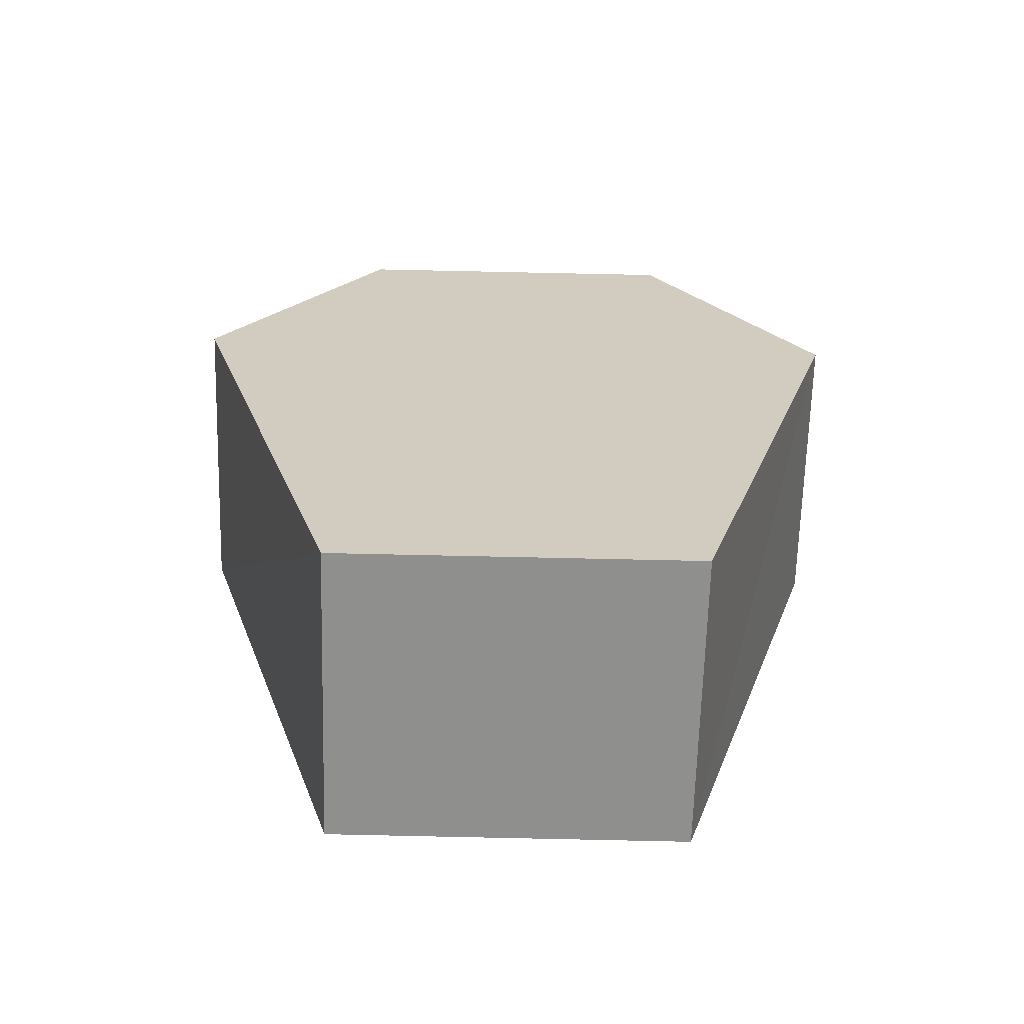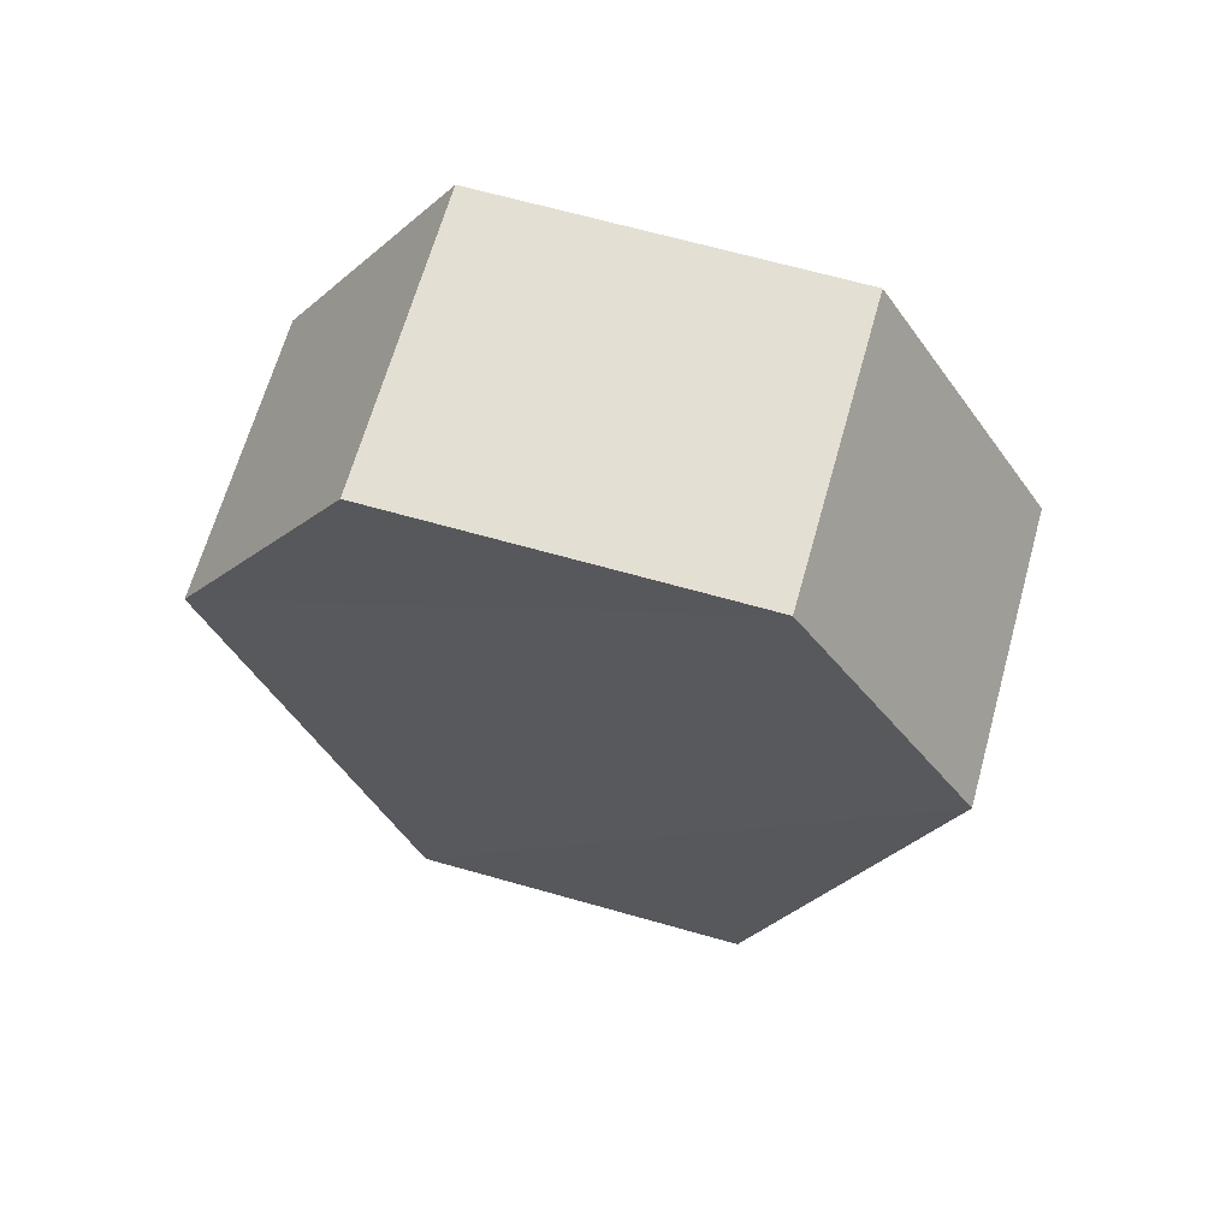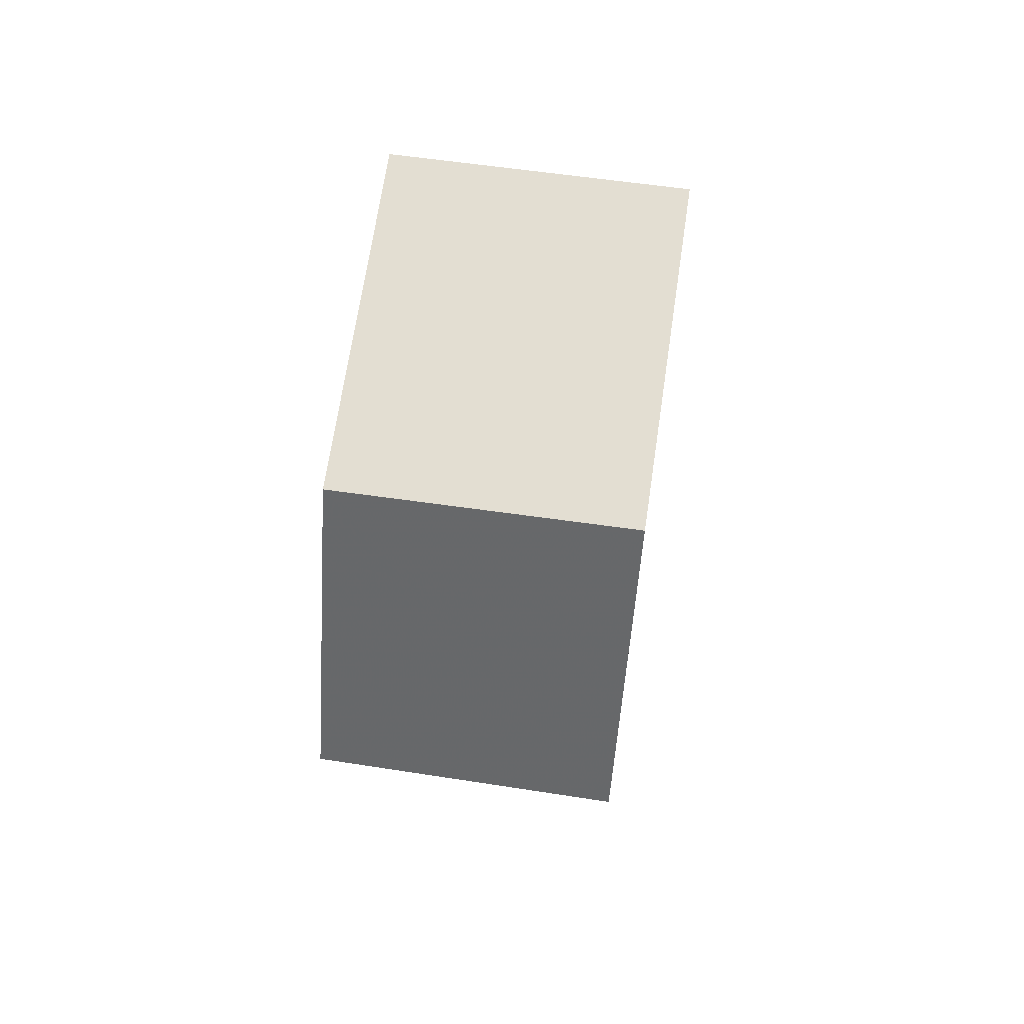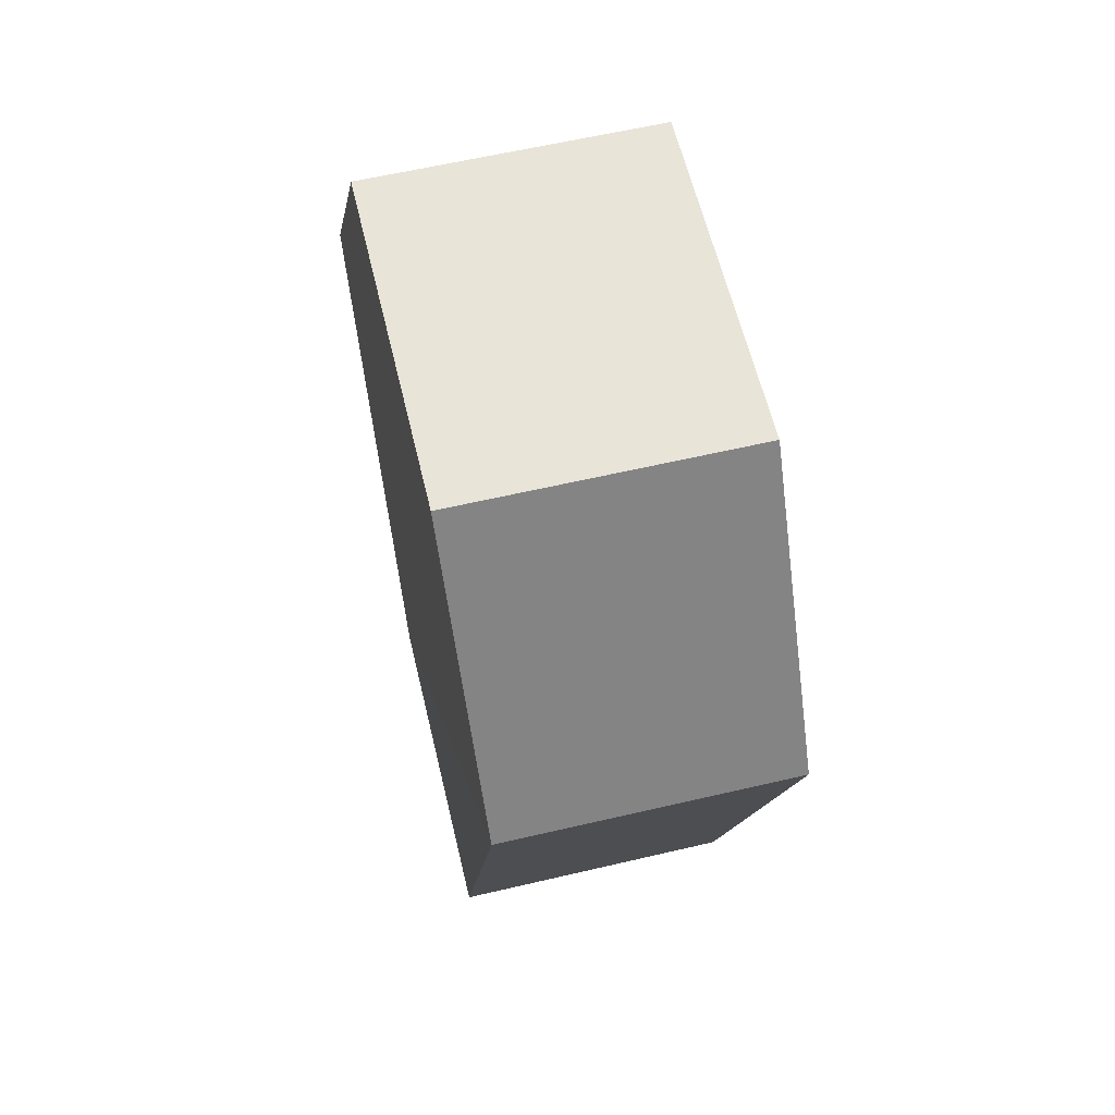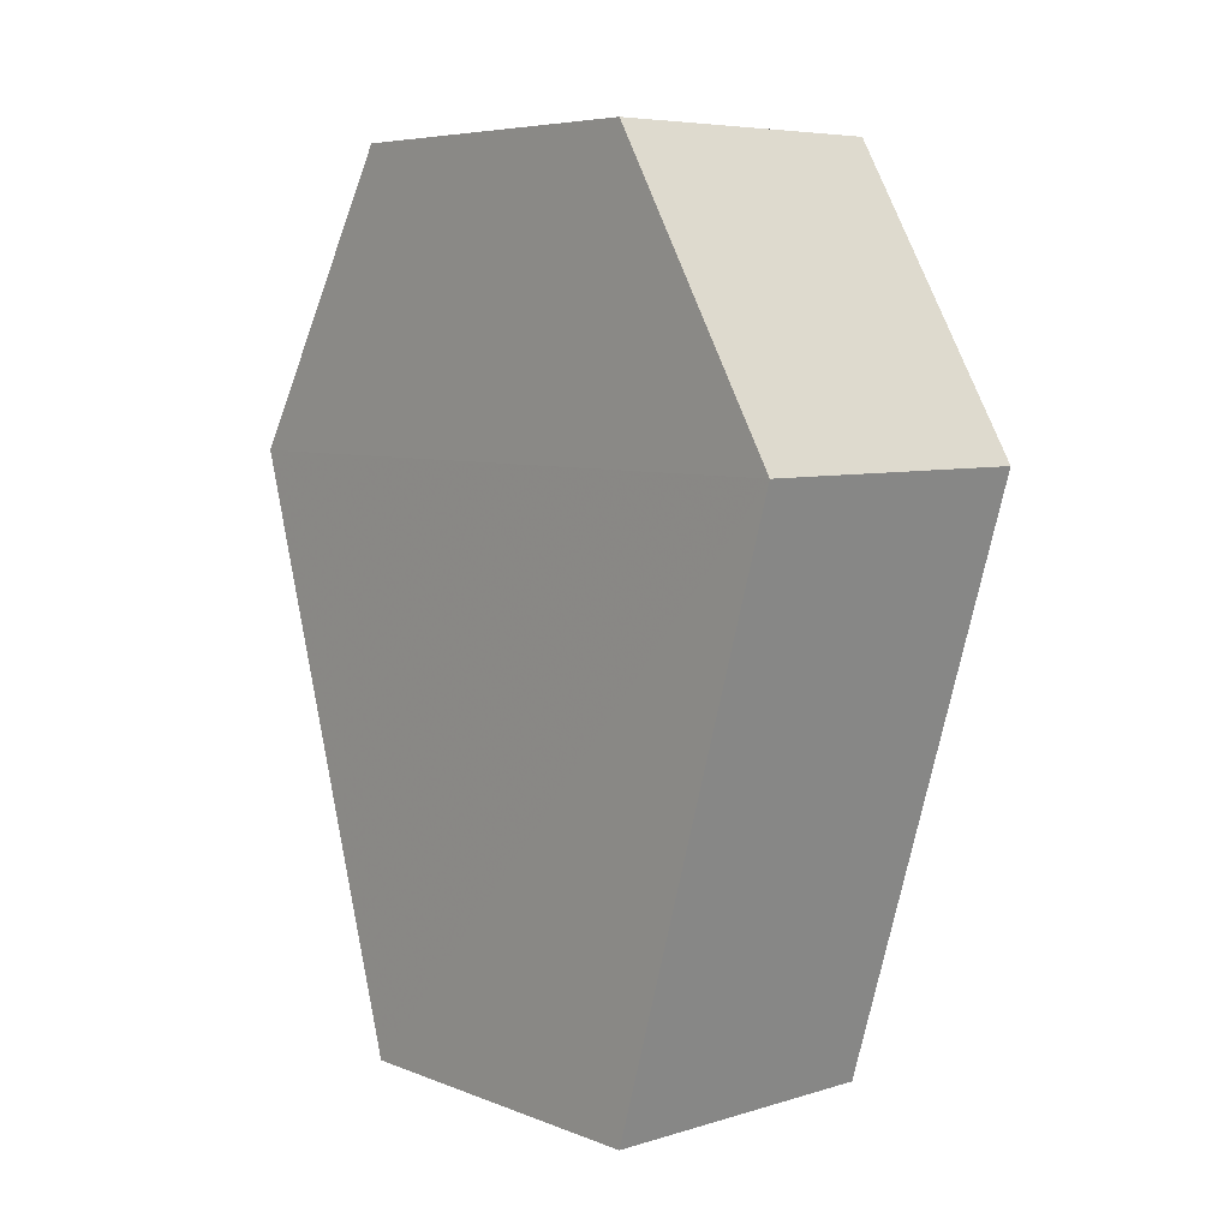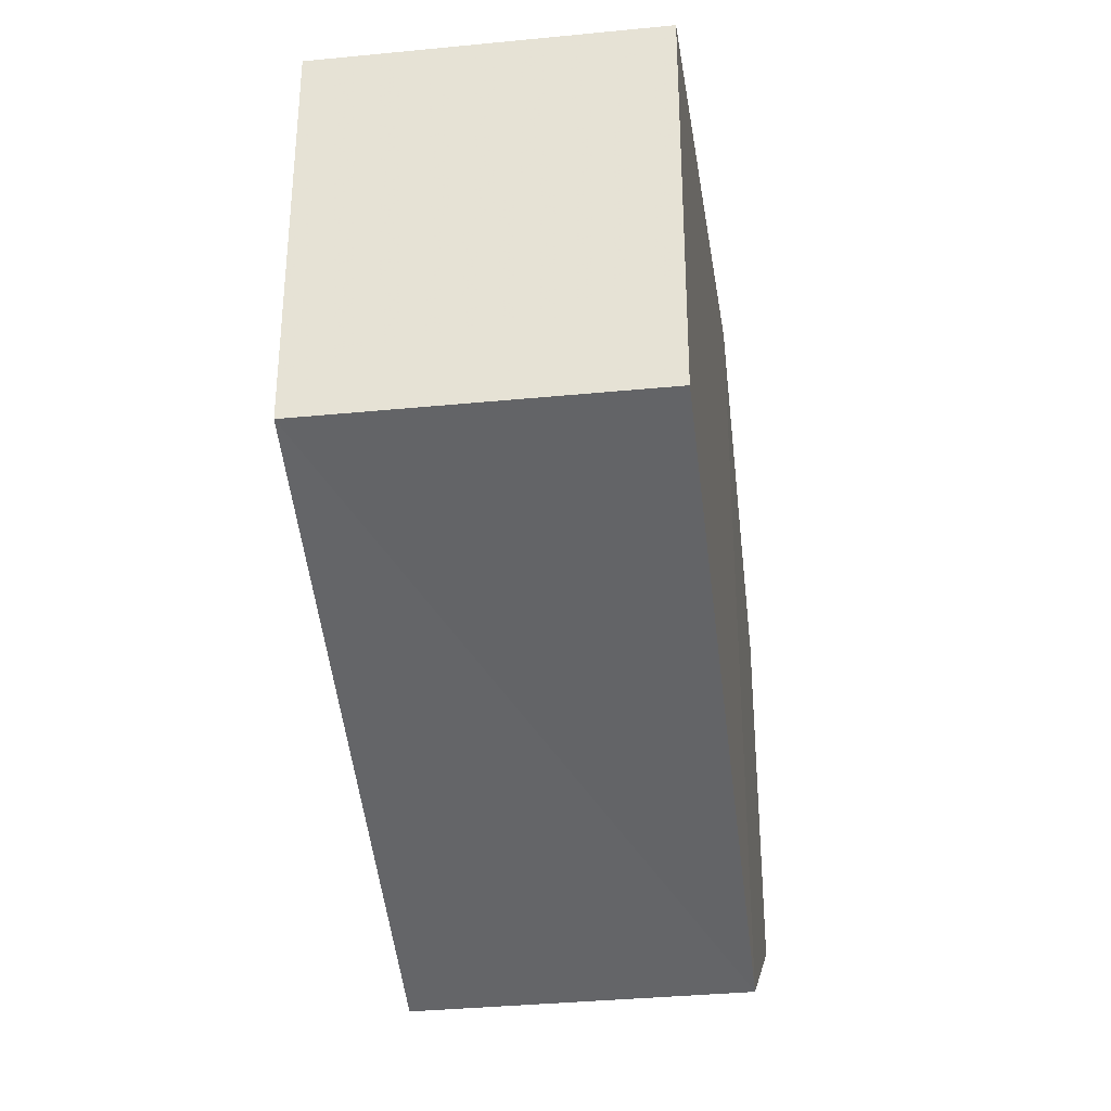
<metadata>
{"format":"obj","ext":"obj","renderer":"f3d","projection":"perspective","resolution":1024,"background":"white","views":[{"elev":-66.2,"azim":-91.6,"up":"+Y"},{"elev":66.4,"azim":-74.2,"up":"+Y"},{"elev":68.0,"azim":-171.8,"up":"+Y"},{"elev":60.5,"azim":166.4,"up":"+Y"},{"elev":6.1,"azim":-41.4,"up":"+Y"},{"elev":-34.9,"azim":7.2,"up":"+Z"}]}
</metadata>
<code>
o 8472
v 2253 1883 17.08
v 2253 1883 17.06
v 2253 1883 17.06
v 2253 1883 17.06
v 2253 1883 17.06
v 2253 1883 17.06
v 2253 1883 17.08
v 2253 1883 17.06
v 2253 1883 17.08
v 2253 1883 17.06
v 2253 1883 17.08
v 2253 1883 17.06
v 2253 1883 17.06
v 2253 1883 17.08
v 2253 1883 17.08
v 2253 1883 17.06
v 2253 1883 17.06
v 2253 1883 17.08
v 2253 1883 17.06
v 2253 1883 17.08
v 2253 1883 17.08
v 2253 1883 17.08
v 2253 1883 17.08
v 2253 1883 17.06
v 2253 1883 17.06
v 2253 1883 17.06
v 2253 1883 17.08
v 2253 1883 17.08
v 2253 1883 17.08
v 2253 1883 17.08
v 2253 1883 17.06
v 2253 1883 17.06
v 2253 1883 17.08
v 2253 1883 17.08
v 2253 1883 17.06
v 2253 1883 17.08
f 1 2 3
f 2 4 5
f 1 6 7
f 7 8 9
f 10 8 4
f 11 4 8
f 6 12 13
f 14 12 15
f 16 13 17
f 18 16 19
f 11 20 21
f 10 21 20
f 22 21 23
f 24 20 25
f 26 22 27
f 26 28 24
f 28 29 30
f 31 29 32
f 33 30 34
f 35 33 36

</code>
